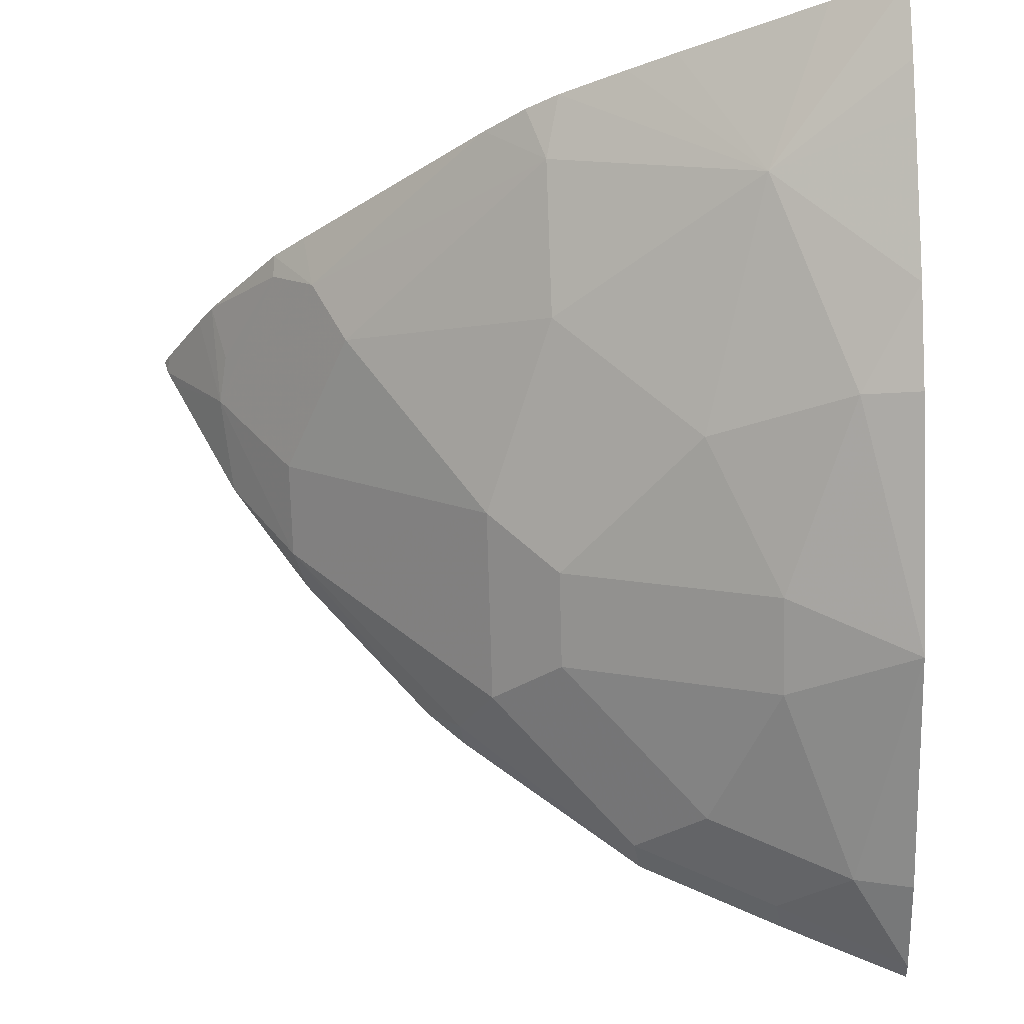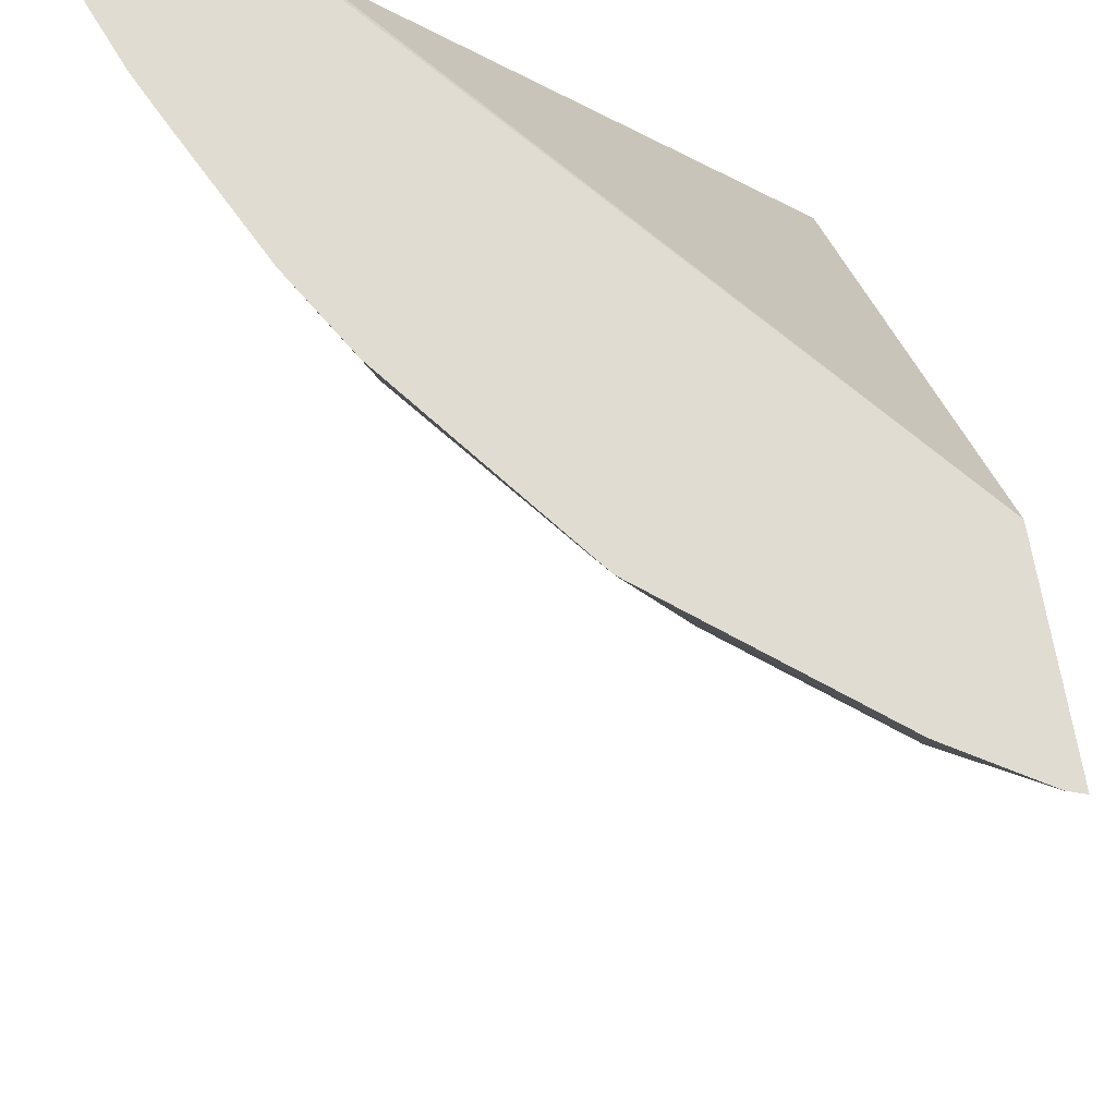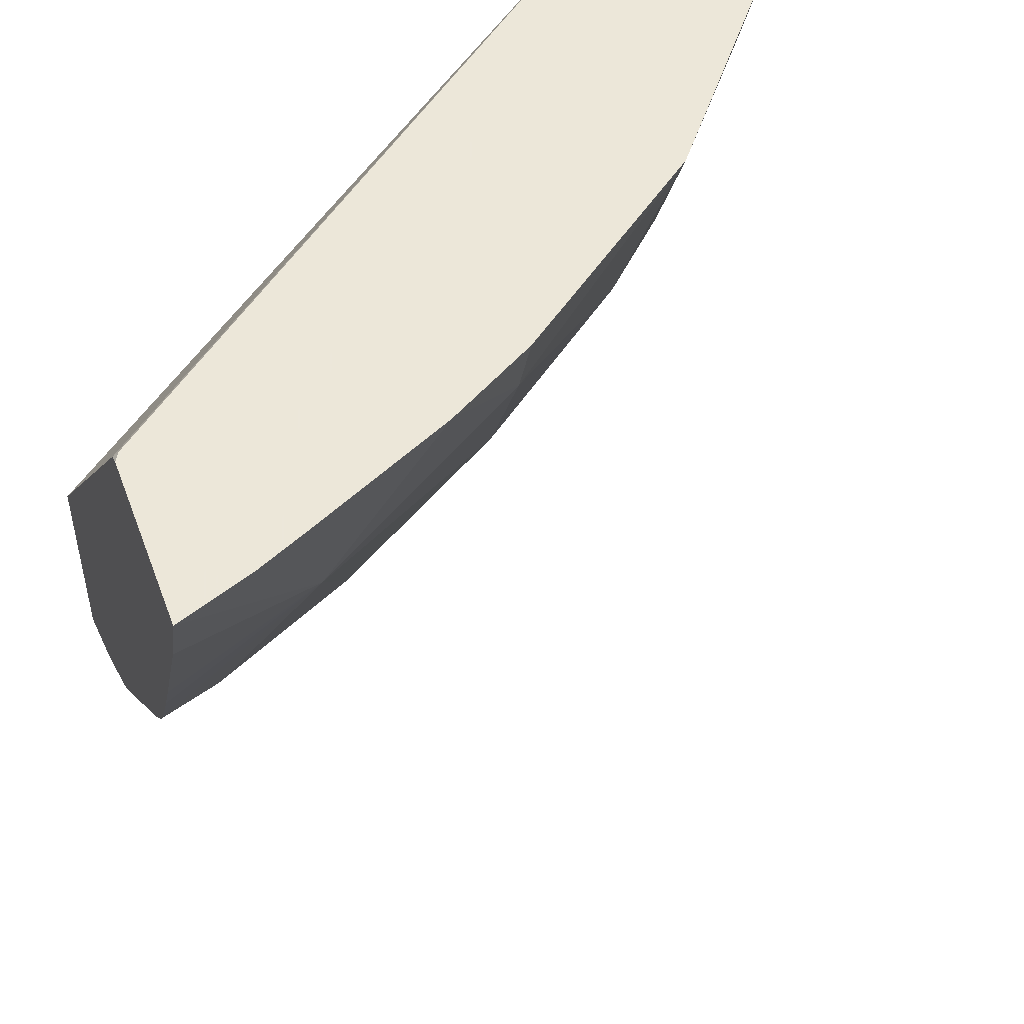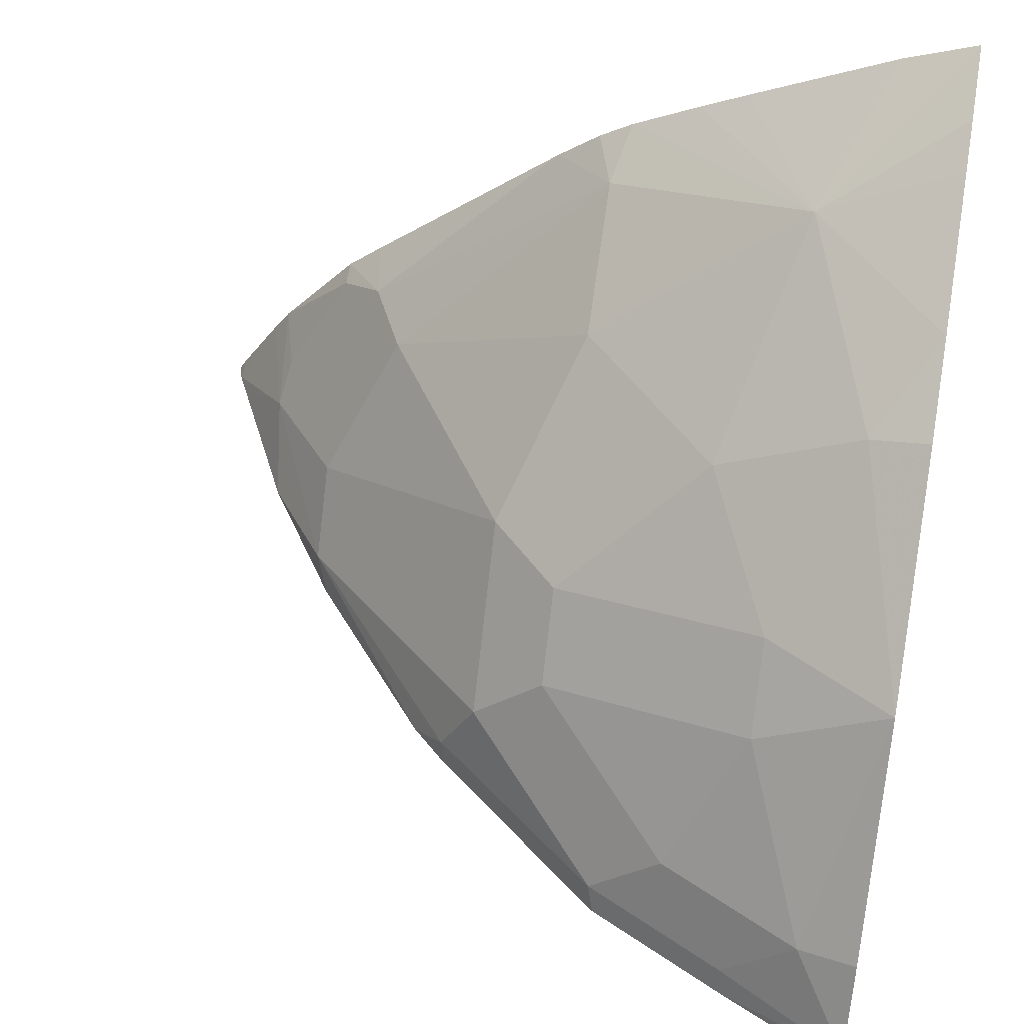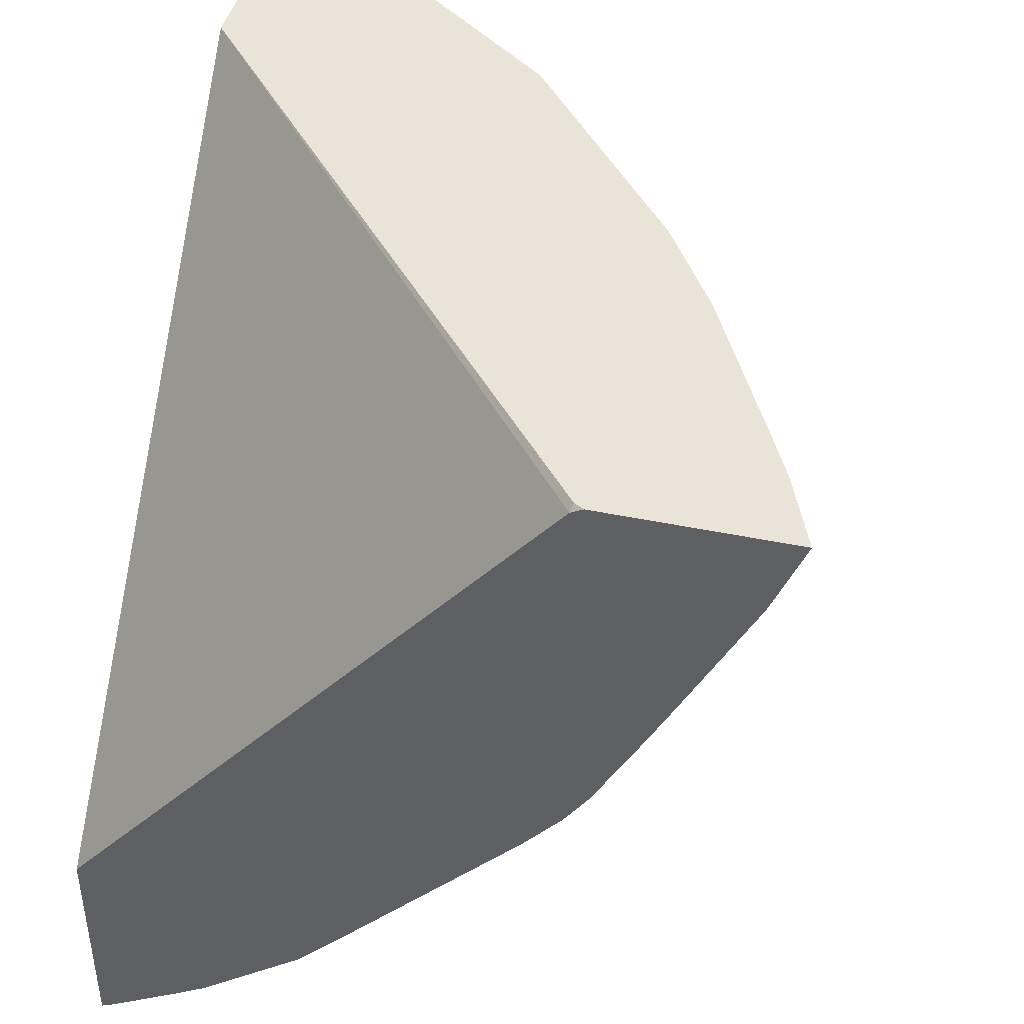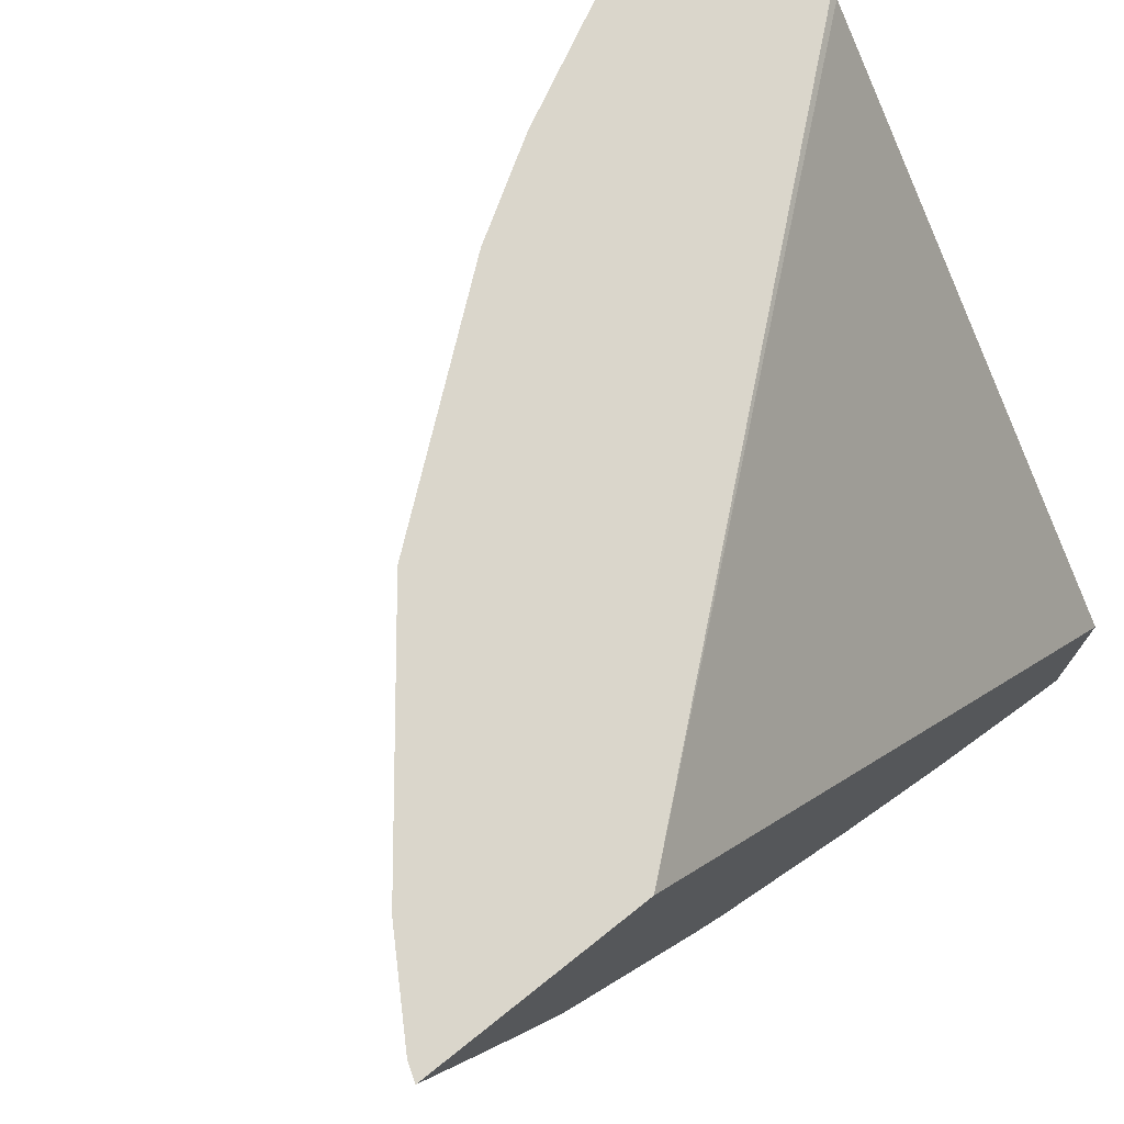
<metadata>
{"format":"obj","ext":"obj","renderer":"f3d","projection":"perspective","resolution":1024,"background":"white","views":[{"elev":61.9,"azim":87.8,"up":"+Z"},{"elev":69.2,"azim":80.8,"up":"+Y"},{"elev":50.2,"azim":-20.2,"up":"+Y"},{"elev":54.3,"azim":99.3,"up":"+Z"},{"elev":43.4,"azim":-76.1,"up":"+Y"},{"elev":74.0,"azim":141.6,"up":"+Y"}]}
</metadata>
<code>
v 0.2556 -0.6444 0.3695
v 0.2619 -0.6428 0.3695
v 0.2556 -0.6412 0.3758
v 0.2556 -0.5447 0.3695
v 0.2698 -0.6388 0.3695
v 0.2991 -0.6106 0.3988
v 0.2556 -0.6215 0.409
v 0.2556 -0.2828 0.5847
v 0.5153 -0.28 0.3695
v 0.3283 -0.6096 0.3695
v 0.2825 -0.6064 0.4154
v 0.2556 -0.6135 0.4217
v 0.3363 -0.6056 0.3695
v 0.3822 -0.5732 0.3821
v 0.3489 -0.5732 0.4154
v 0.2825 -0.5566 0.4818
v 0.2659 -0.5773 0.4652
v 0.2556 -0.28 0.5899
v 0.2578 -0.28 0.5858
v 0.615 -0.28 0.3695
v 0.2556 -0.5769 0.4686
v 0.3948 -0.5669 0.3695
v 0.4692 -0.5059 0.3695
v 0.4818 -0.4901 0.3821
v 0.4818 -0.4735 0.4154
v 0.4154 -0.4735 0.4818
v 0.3157 -0.54 0.4818
v 0.2556 -0.5606 0.4839
v 0.2825 -0.4403 0.5815
v 0.2556 -0.4686 0.5683
v 0.2556 -0.28 0.6697
v 0.5878 -0.3374 0.3695
v 0.6124 -0.28 0.3774
v 0.486 -0.488 0.3695
v 0.5546 -0.4039 0.3695
v 0.5483 -0.4071 0.3821
v 0.4818 -0.4403 0.4486
v 0.4486 -0.4403 0.4818
v 0.3489 -0.4403 0.5483
v 0.2659 -0.4361 0.5898
v 0.2556 -0.449 0.5847
v 0.3157 -0.3572 0.6147
v 0.2659 -0.28 0.6655
v 0.2556 -0.2847 0.6678
v 0.3212 -0.3434 0.6203
v 0.5815 -0.3406 0.3821
v 0.5874 -0.28 0.4183
v 0.5815 -0.3074 0.4154
v 0.5483 -0.3739 0.4154
v 0.515 -0.3406 0.4818
v 0.4818 -0.3406 0.5151
v 0.4154 -0.3739 0.5483
v 0.2556 -0.4336 0.5949
v 0.2891 -0.28 0.6563
v 0.2556 -0.3007 0.6614
v 0.2556 -0.3135 0.6563
v 0.2556 -0.38 0.623
v 0.2556 -0.4023 0.6115
v 0.4154 -0.3074 0.5815
v 0.3774 -0.28 0.6124
v 0.311 -0.28 0.6456
v 0.5127 -0.28 0.5127
v 0.4183 -0.28 0.5874
f 26 39 27
f 27 39 29
f 29 40 41
f 33 47 48
f 29 41 30
f 31 44 45
f 29 42 40
f 31 45 43
f 32 33 46
f 32 46 35
f 26 38 39
f 29 39 42
f 25 38 26
f 23 34 24
f 25 49 37
f 25 36 49
f 24 36 25
f 24 35 36
f 24 34 35
f 20 33 32
f 16 30 28
f 16 29 30
f 16 27 29
f 16 21 17
f 16 28 21
f 15 26 27
f 33 48 46
f 25 37 38
f 35 46 36
f 15 27 16
f 37 49 50
f 59 63 60
f 59 62 63
f 51 59 52
f 51 62 59
f 50 62 51
f 48 50 49
f 48 62 50
f 47 62 48
f 46 48 49
f 45 55 56
f 45 61 54
f 45 60 61
f 45 59 60
f 36 46 49
f 45 52 59
f 45 57 58
f 45 56 57
f 44 55 45
f 43 45 54
f 42 45 53
f 40 42 53
f 40 53 41
f 39 45 42
f 39 52 45
f 38 52 39
f 38 51 52
f 37 51 38
f 37 50 51
f 45 58 53
f 14 26 15
f 2 5 6
f 14 24 25
f 1 10 5
f 1 13 10
f 1 22 13
f 1 23 22
f 1 34 23
f 1 35 34
f 1 32 35
f 1 20 32
f 1 9 20
f 1 4 9
f 1 8 4
f 1 31 18
f 1 44 31
f 1 55 44
f 1 56 55
f 1 57 56
f 1 58 57
f 1 53 58
f 1 41 53
f 1 30 41
f 1 28 30
f 1 21 28
f 1 12 21
f 1 7 12
f 1 3 7
f 1 2 3
f 14 25 26
f 1 5 2
f 2 6 7
f 1 18 8
f 9 63 62
f 14 23 24
f 2 7 3
f 14 22 23
f 13 22 14
f 12 17 21
f 11 17 12
f 9 33 20
f 9 47 33
f 9 62 47
f 9 60 63
f 9 61 60
f 9 54 61
f 9 43 54
f 9 18 31
f 9 31 43
f 6 14 15
f 4 8 9
f 8 19 9
f 8 18 19
f 6 17 11
f 6 16 17
f 6 15 16
f 9 19 18
f 6 13 14
f 6 10 13
f 6 12 7
f 6 11 12
f 5 10 6

</code>
